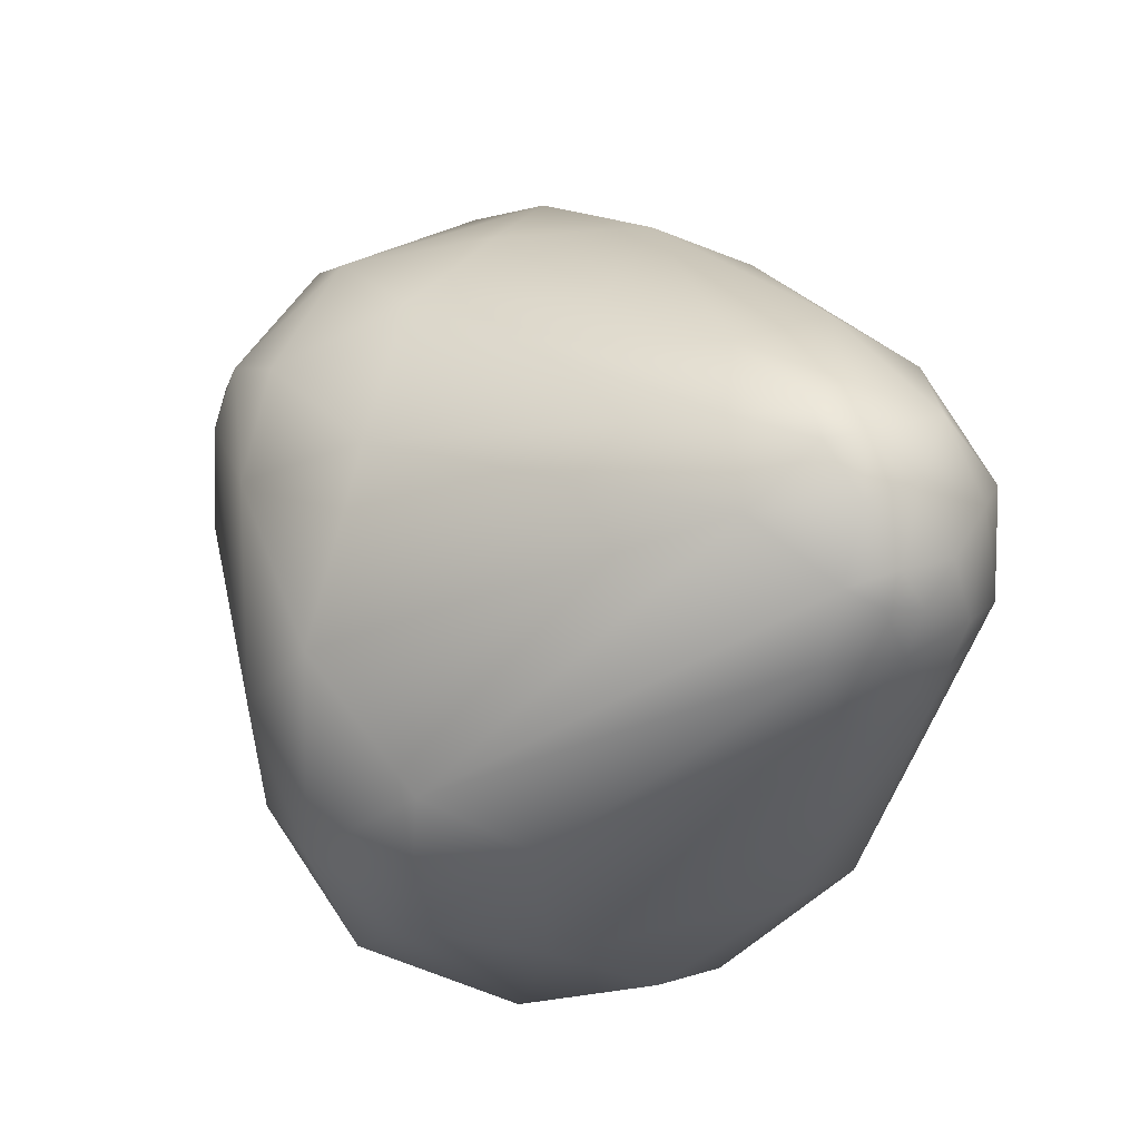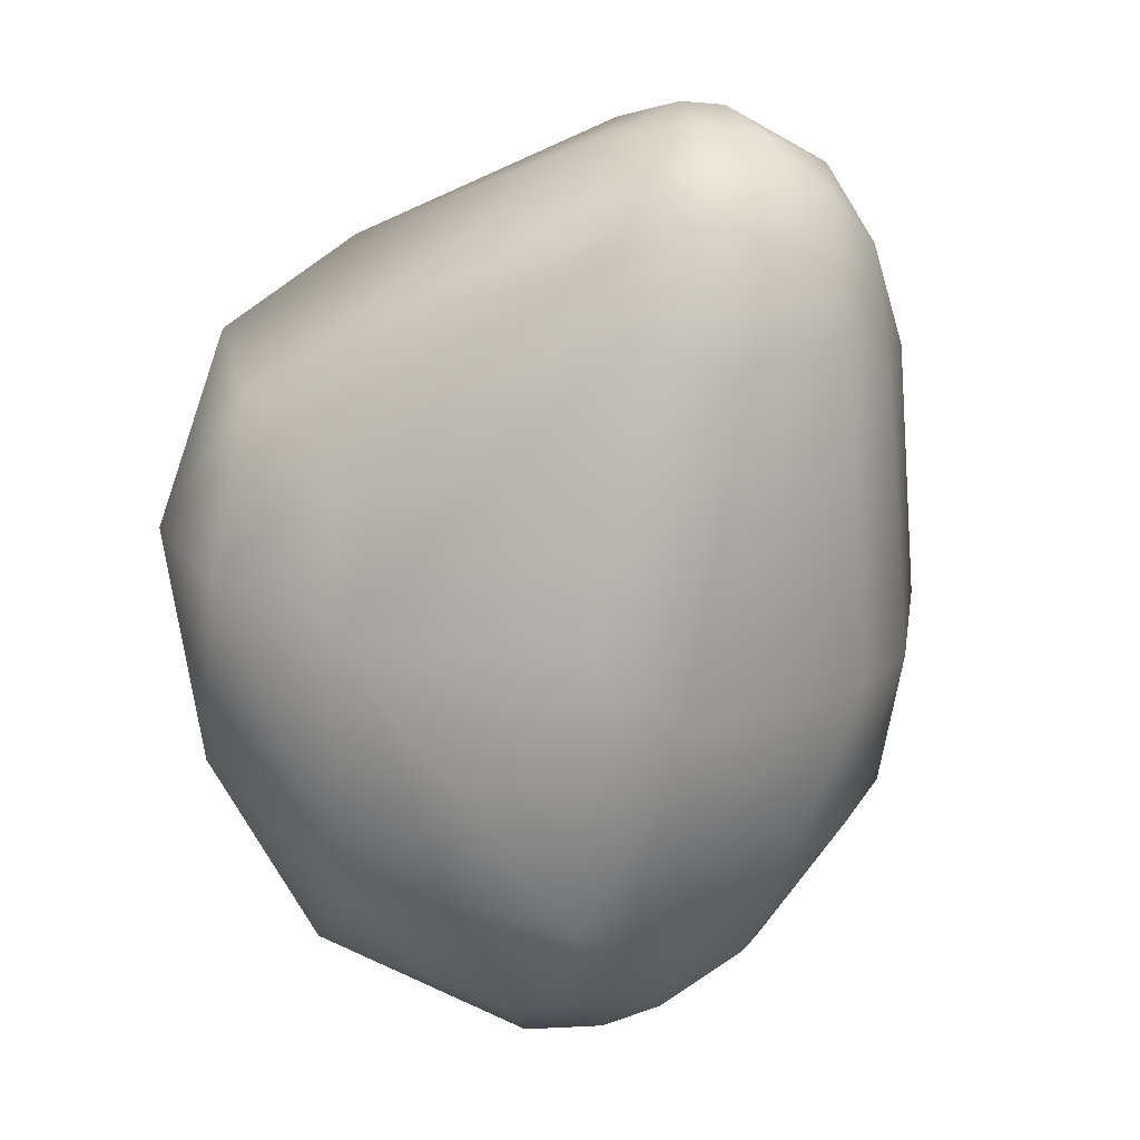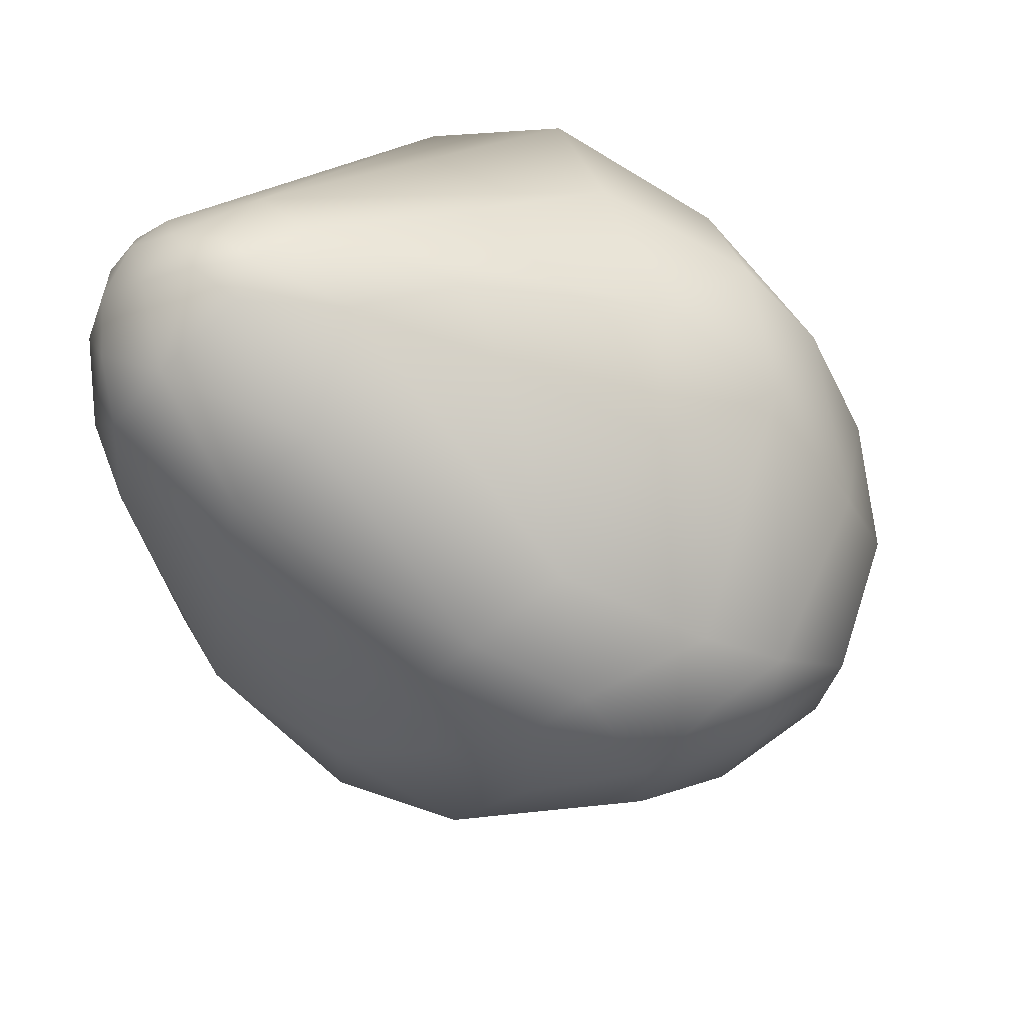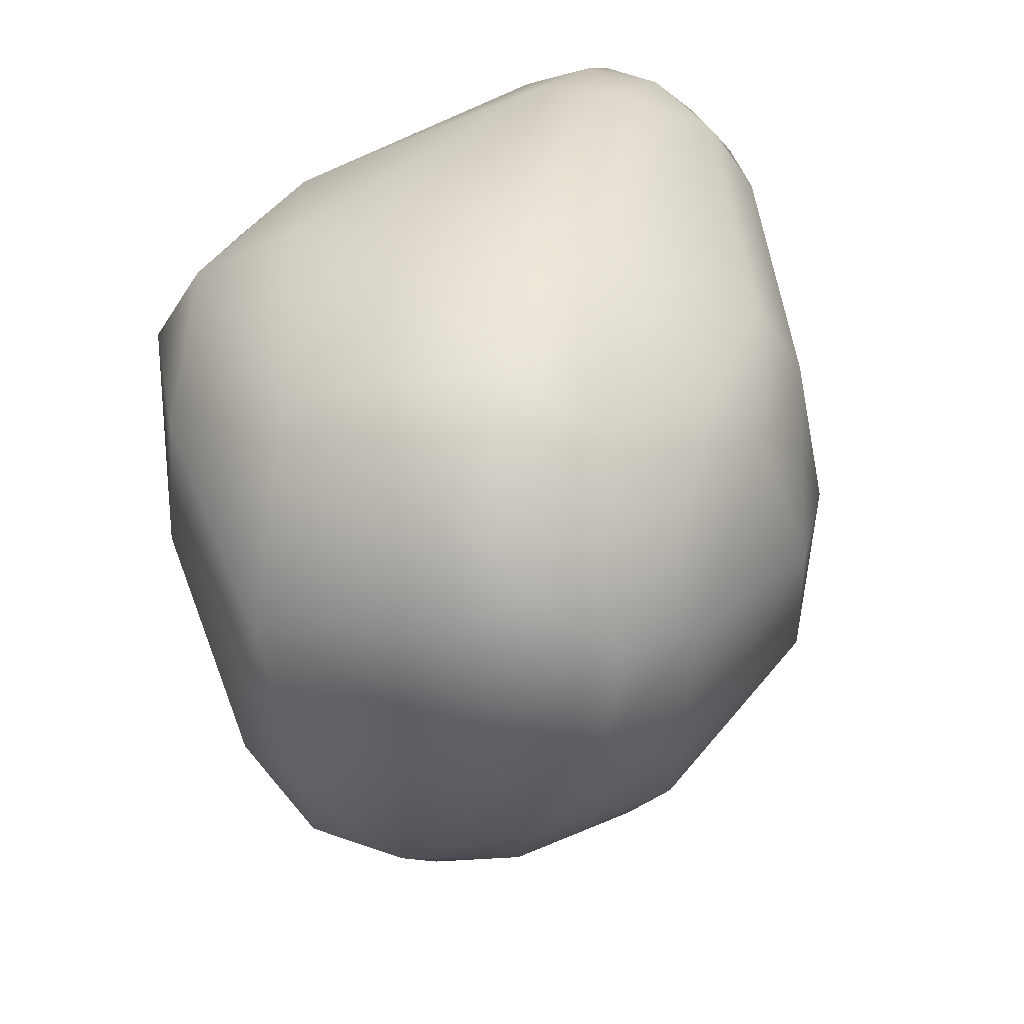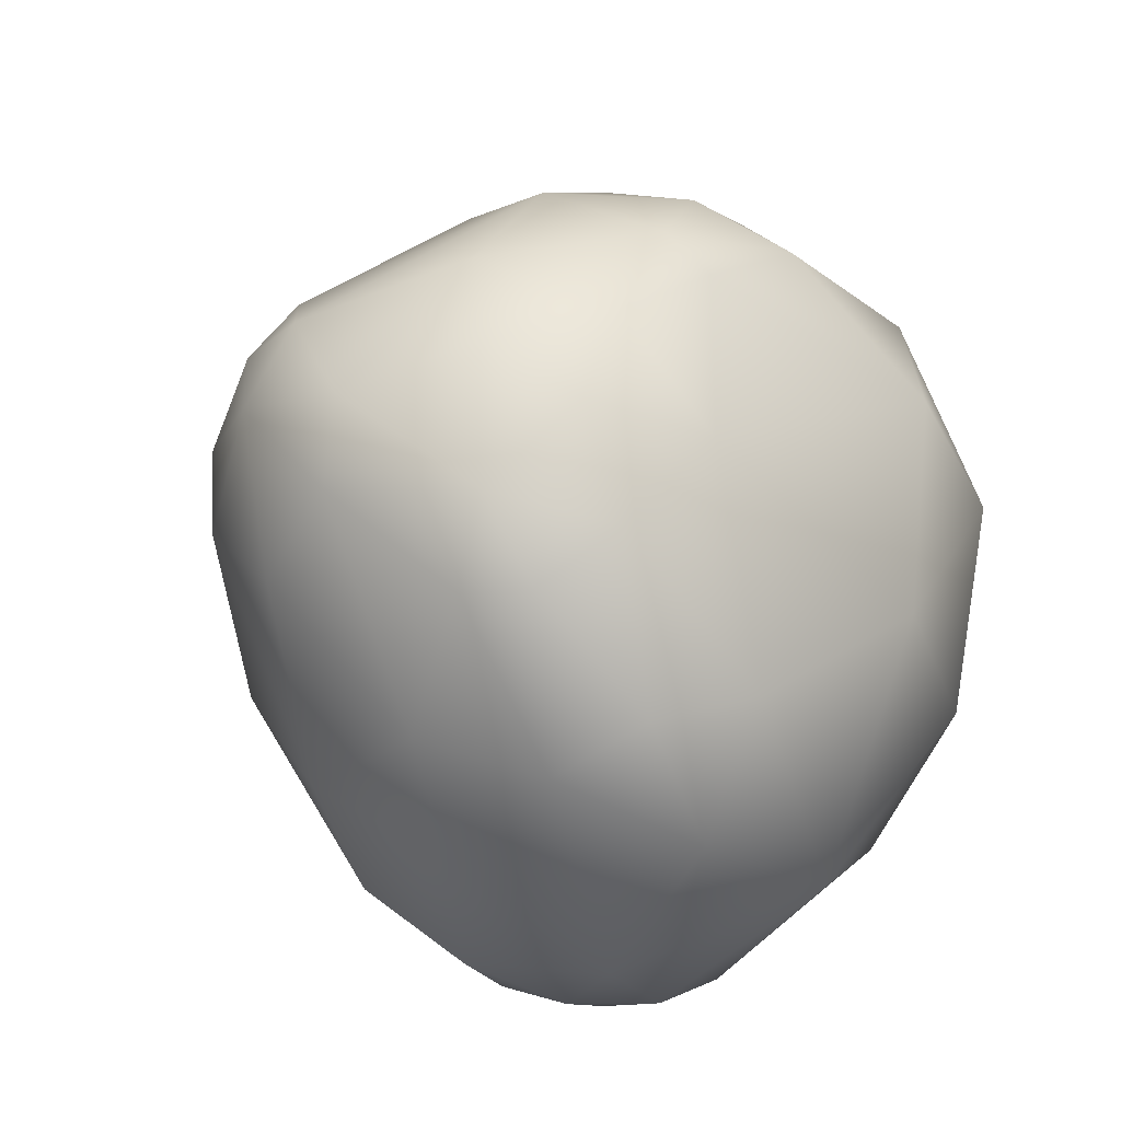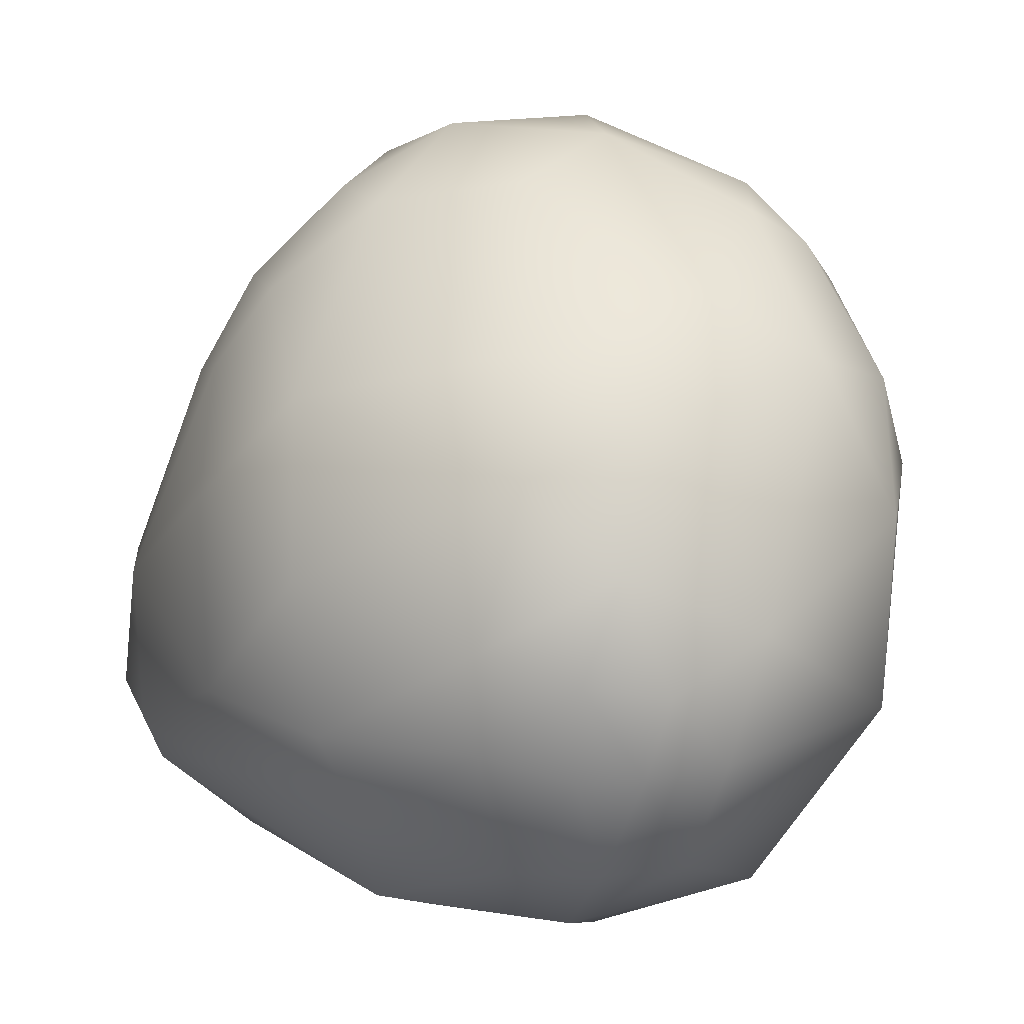
<metadata>
{"format":"obj","ext":"obj","renderer":"f3d","projection":"perspective","resolution":1024,"background":"white","views":[{"elev":53.1,"azim":-14.9,"up":"+Z"},{"elev":4.2,"azim":12.4,"up":"+Z"},{"elev":59.9,"azim":132.9,"up":"+Z"},{"elev":-60.8,"azim":15.2,"up":"+Z"},{"elev":-21.6,"azim":-137.2,"up":"+Z"},{"elev":15.3,"azim":156.2,"up":"+Y"}]}
</metadata>
<code>
v -0.5264 -94.86 1542
v -0.3991 -95.58 1541
v -0.5077 -94.65 1540
v -0.3377 -93.53 1540
v -0.3201 -93.94 1542
v -0.4536 -93.06 1541
v -0.3656 -93.16 1542
v 0.03872 -96.01 1541
v 0.1615 -95.83 1542
v -0.1843 -95.49 1540
v -0.2174 -95.09 1542
v 0.1641 -94.67 1539
v 0.2871 -94.28 1543
v 0.1282 -93.61 1539
v -0.04138 -93.42 1542
v 0.4474 -92.79 1539
v -0.06235 -92.98 1539
v 0.1091 -92.32 1540
v -0.2348 -92.58 1540
v -0.2357 -92.57 1541
v -0.176 -92.36 1541
v -0.1973 -92.98 1542
v 0.4796 -92.76 1542
v 0.4457 -92.12 1540
v 0.2233 -92.04 1540
v 0.2095 -92.02 1541
v 0.4199 -92.17 1542
v 0.654 -95.77 1539
v 0.7294 -96.2 1541
v 0.7058 -96.15 1542
v 1.128 -94 1538
v 0.6987 -93.48 1543
v 1.304 -92.92 1539
v 1.074 -92.42 1539
v 1.283 -92.98 1543
v 1.044 -91.74 1540
v 0.9275 -91.69 1541
v 1.876 -95.73 1539
v 1.364 -96.14 1540
v 2.078 -96.17 1541
v 1.443 -95.28 1539
v 1.904 -95.28 1539
v 1.878 -95.49 1543
v 1.931 -95.02 1543
v 1.348 -94.66 1538
v 1.684 -94.25 1538
v 1.791 -94.69 1538
v 2.113 -94.7 1539
v 2.11 -94.18 1538
v 1.501 -94.25 1543
v 2.112 -94.53 1543
v 1.889 -93.64 1538
v 1.679 -93.79 1543
v 2.082 -92.67 1539
v 1.681 -91.93 1540
v 1.426 -91.83 1542
v 1.685 -91.72 1541
v 1.909 -91.92 1542
v 1.765 -92.15 1542
v 2.556 -95.88 1540
v 2.233 -96.18 1542
v 2.724 -96.06 1542
v 2.942 -95.91 1542
v 2.128 -96.07 1543
v 2.254 -95.89 1543
v 2.432 -95.99 1543
v 2.537 -96.09 1543
v 2.543 -95.88 1543
v 2.647 -95.99 1543
v 2.846 -95.81 1543
v 2.324 -95.3 1539
v 2.911 -95.1 1539
v 2.31 -95.32 1543
v 2.32 -95.09 1543
v 2.425 -95.62 1543
v 2.543 -95.31 1543
v 2.54 -94.97 1543
v 2.751 -95.53 1543
v 2.535 -94.59 1539
v 2.534 -94.04 1539
v 2.73 -94.24 1543
v 2.251 -93.22 1539
v 2.736 -92.58 1542
v 2.842 -92.55 1541
v 2.201 -92.87 1542
v 2.459 -92.44 1542
v 2.745 -93.04 1542
v 2.987 -93.16 1542
v 2.317 -92.07 1541
v 2.326 -92.05 1541
v 3.26 -95.12 1540
v 3.219 -95.62 1542
v 3.387 -95.26 1542
v 3.112 -95.53 1543
v 3.035 -95.09 1543
v 3.301 -95.27 1543
v 3.11 -94.66 1540
v 3.417 -94.64 1540
v 3.361 -94.42 1542
v 3.189 -94.42 1543
v 3.192 -93.84 1540
v 3.357 -93.62 1541
v 3.008 -92.98 1540
v 3.083 -93.02 1541
g grp1
f 2 8 9
f 10 2 3
f 2 1 3
f 2 11 1
f 3 12 10
f 12 3 4
f 1 6 3
f 11 5 1
f 12 4 14
f 4 3 6
f 1 7 6
f 6 7 20
f 1 5 7
f 4 6 19
f 21 6 20
f 2 10 8
f 10 28 8
f 28 29 8
f 29 30 8
f 30 9 8
f 2 9 11
f 10 12 28
f 11 9 43
f 11 43 13
f 5 11 13
f 4 17 14
f 19 17 4
f 5 15 22
f 15 5 13
f 32 15 13
f 32 13 44
f 16 14 17
f 18 17 19
f 18 16 17
f 16 18 24
f 25 19 21
f 25 18 19
f 25 21 26
f 21 19 6
f 27 20 22
f 20 26 21
f 20 27 26
f 5 22 7
f 7 22 20
f 22 15 23
f 27 22 23
f 15 32 23
f 35 23 32
f 24 18 25
f 24 25 36
f 28 38 39
f 39 29 28
f 30 64 9
f 61 64 30
f 12 41 28
f 45 12 31
f 45 31 46
f 14 16 31
f 31 16 33
f 31 12 14
f 53 35 32
f 50 32 44
f 50 53 32
f 24 34 16
f 16 34 33
f 23 35 59
f 85 35 53
f 36 25 37
f 36 34 24
f 36 37 57
f 37 25 26
f 37 26 27
f 37 27 56
f 56 27 23
f 39 38 40
f 38 60 40
f 60 38 71
f 39 40 29
f 29 61 30
f 40 61 29
f 9 65 43
f 9 64 65
f 75 43 65
f 41 12 45
f 38 28 41
f 42 38 41
f 38 42 71
f 71 42 48
f 44 13 43
f 73 44 43
f 74 44 73
f 41 45 47
f 42 41 47
f 45 46 47
f 31 52 46
f 49 47 46
f 49 46 52
f 49 52 80
f 47 48 42
f 48 47 49
f 71 48 79
f 49 79 48
f 79 49 80
f 51 50 44
f 51 53 50
f 51 85 53
f 52 31 33
f 80 52 82
f 33 82 52
f 33 34 54
f 54 82 33
f 55 54 34
f 59 35 85
f 36 55 34
f 55 36 57
f 89 57 90
f 55 57 89
f 37 56 57
f 56 58 57
f 58 90 57
f 90 58 86
f 86 58 59
f 59 56 23
f 59 58 56
f 40 60 62
f 92 60 91
f 40 62 61
f 67 61 62
f 62 60 92
f 67 63 69
f 67 62 63
f 92 63 62
f 64 66 65
f 64 61 67
f 67 66 64
f 65 66 68
f 69 66 67
f 65 68 75
f 69 68 66
f 75 68 78
f 70 69 63
f 70 68 69
f 70 78 68
f 70 94 78
f 60 71 72
f 71 79 72
f 91 60 72
f 97 72 79
f 51 44 74
f 75 73 43
f 74 77 51
f 78 76 75
f 76 73 75
f 76 74 73
f 76 77 74
f 95 77 76
f 95 76 78
f 95 81 77
f 97 80 101
f 97 79 80
f 81 51 77
f 81 85 51
f 82 101 80
f 82 54 103
f 87 85 81
f 55 89 54
f 54 89 103
f 89 84 103
f 84 90 83
f 83 104 84
f 104 83 88
f 85 86 59
f 87 86 85
f 83 86 87
f 83 87 88
f 90 84 89
f 83 90 86
f 92 94 63
f 96 94 92
f 63 94 70
f 91 72 97
f 91 97 98
f 91 93 92
f 93 91 98
f 96 92 93
f 99 96 93
f 93 98 99
f 100 96 99
f 78 94 95
f 95 100 81
f 94 96 95
f 96 100 95
f 97 101 98
f 101 102 98
f 98 102 99
f 99 88 100
f 87 81 100
f 88 87 100
f 101 82 103
f 102 101 103
f 103 104 102
f 104 99 102
f 103 84 104
f 99 104 88

</code>
